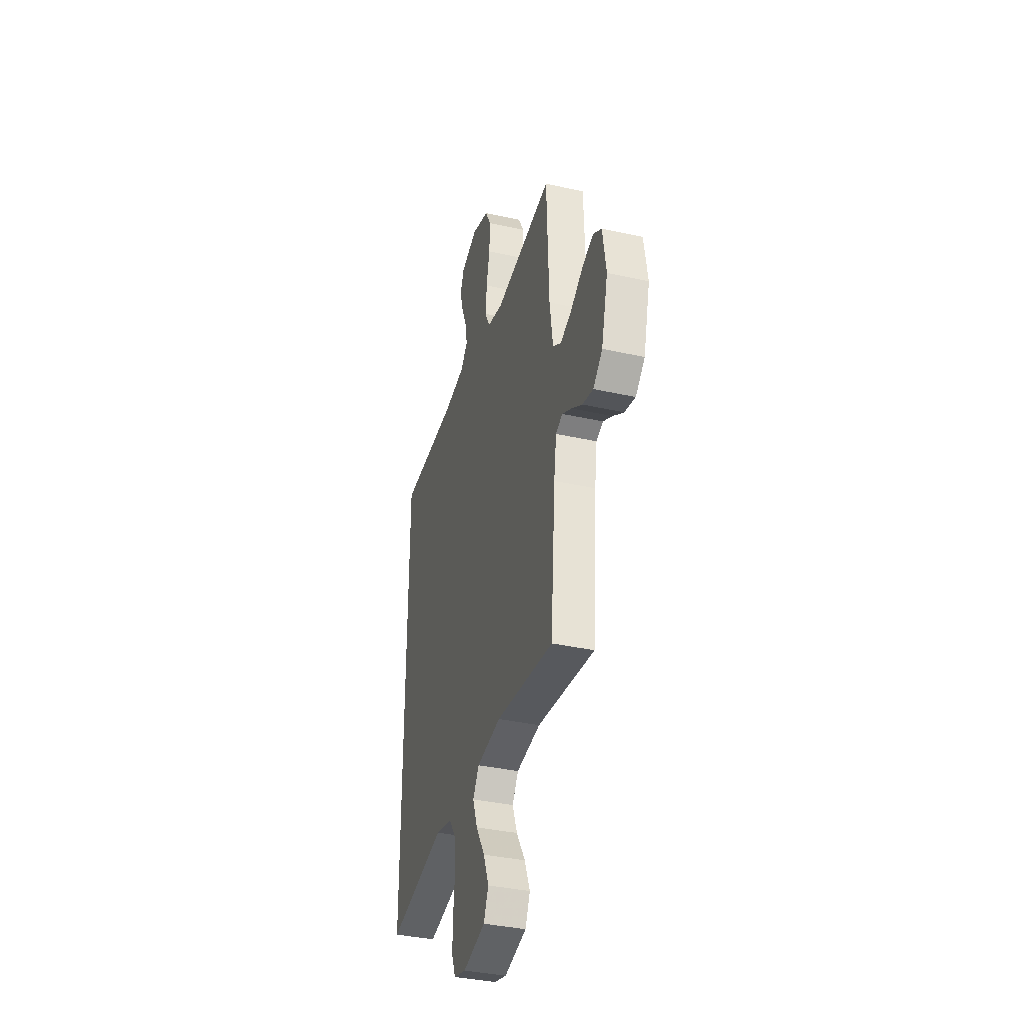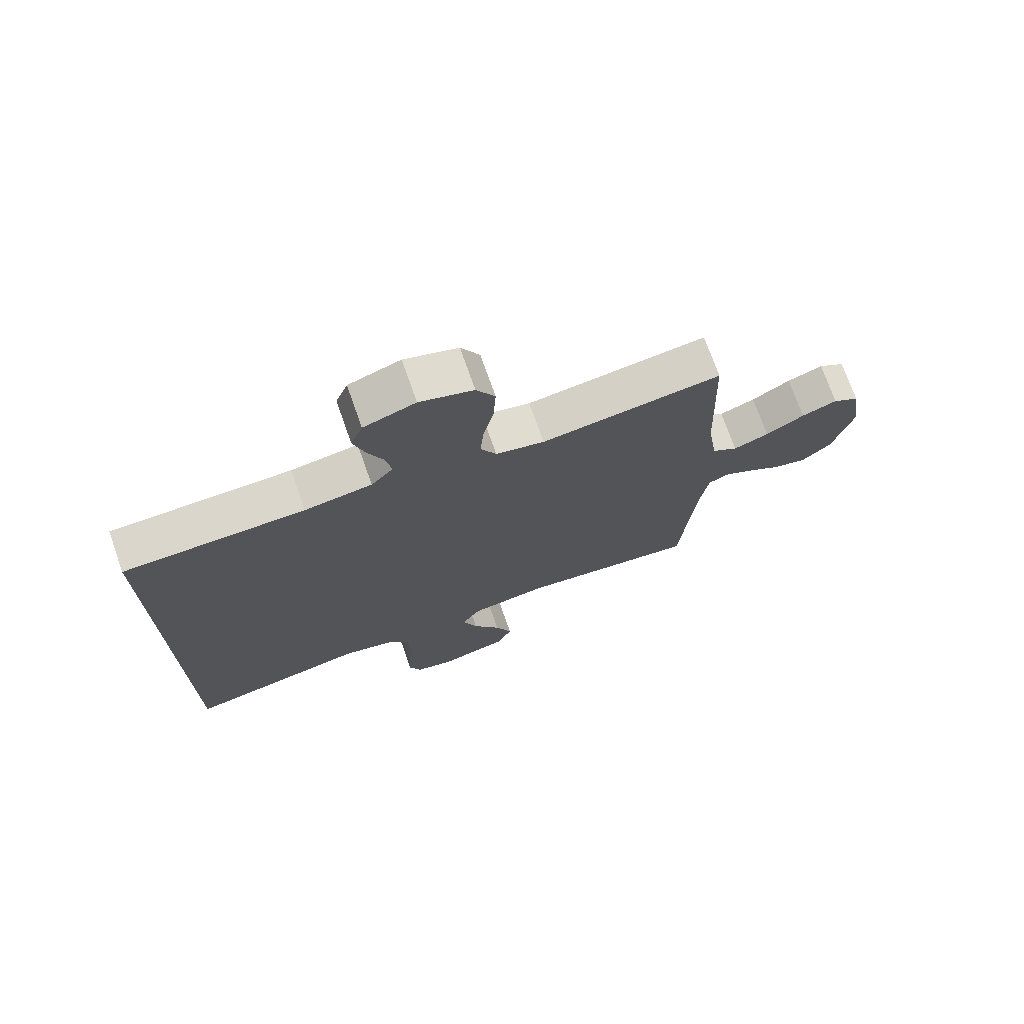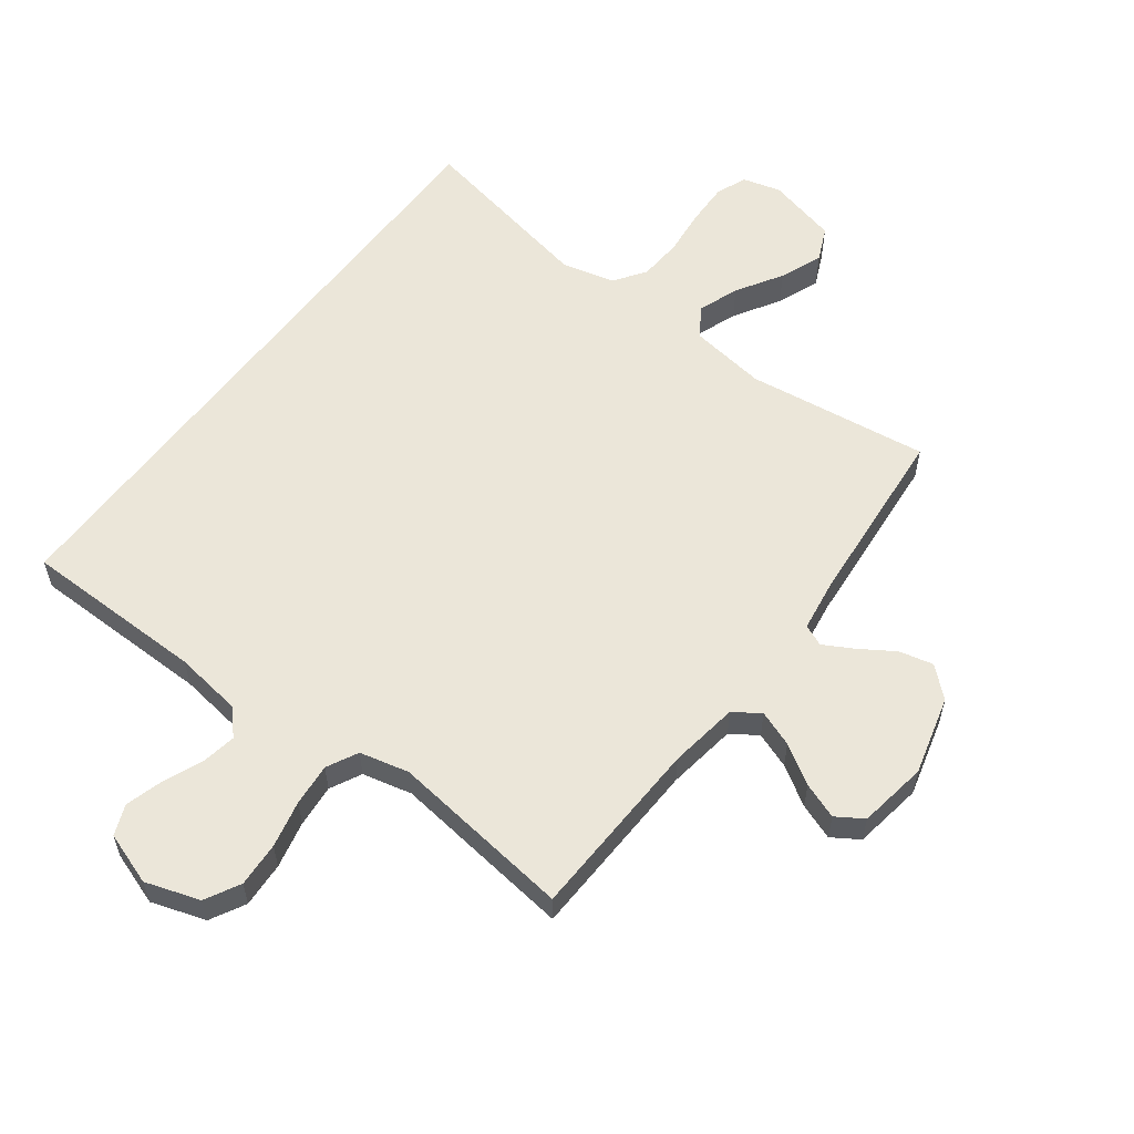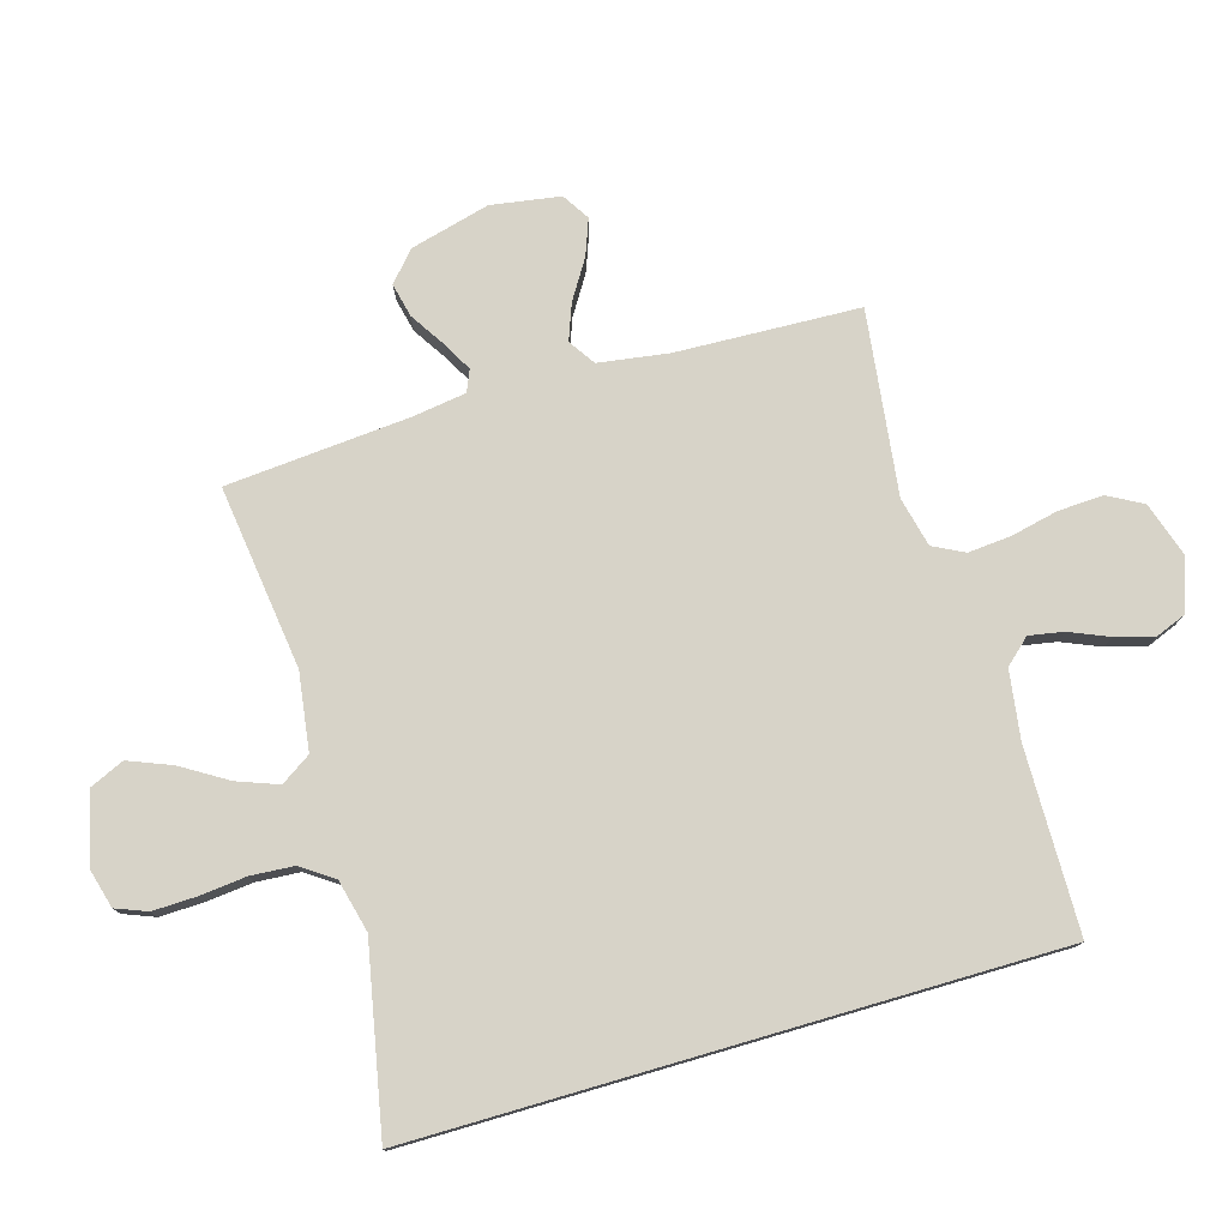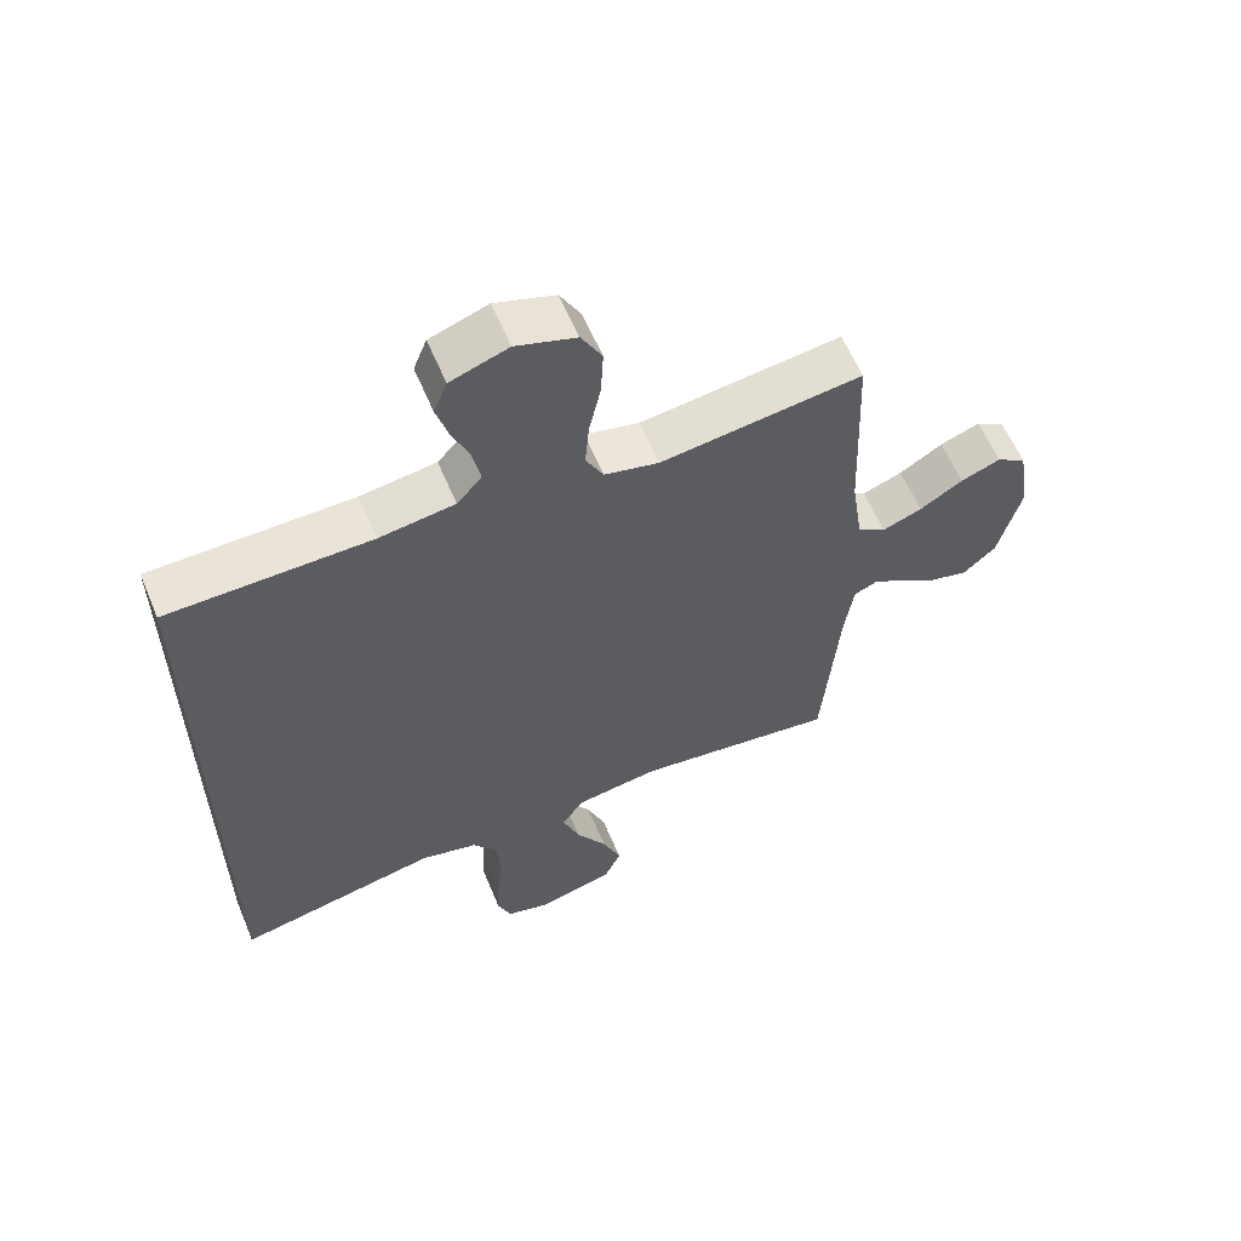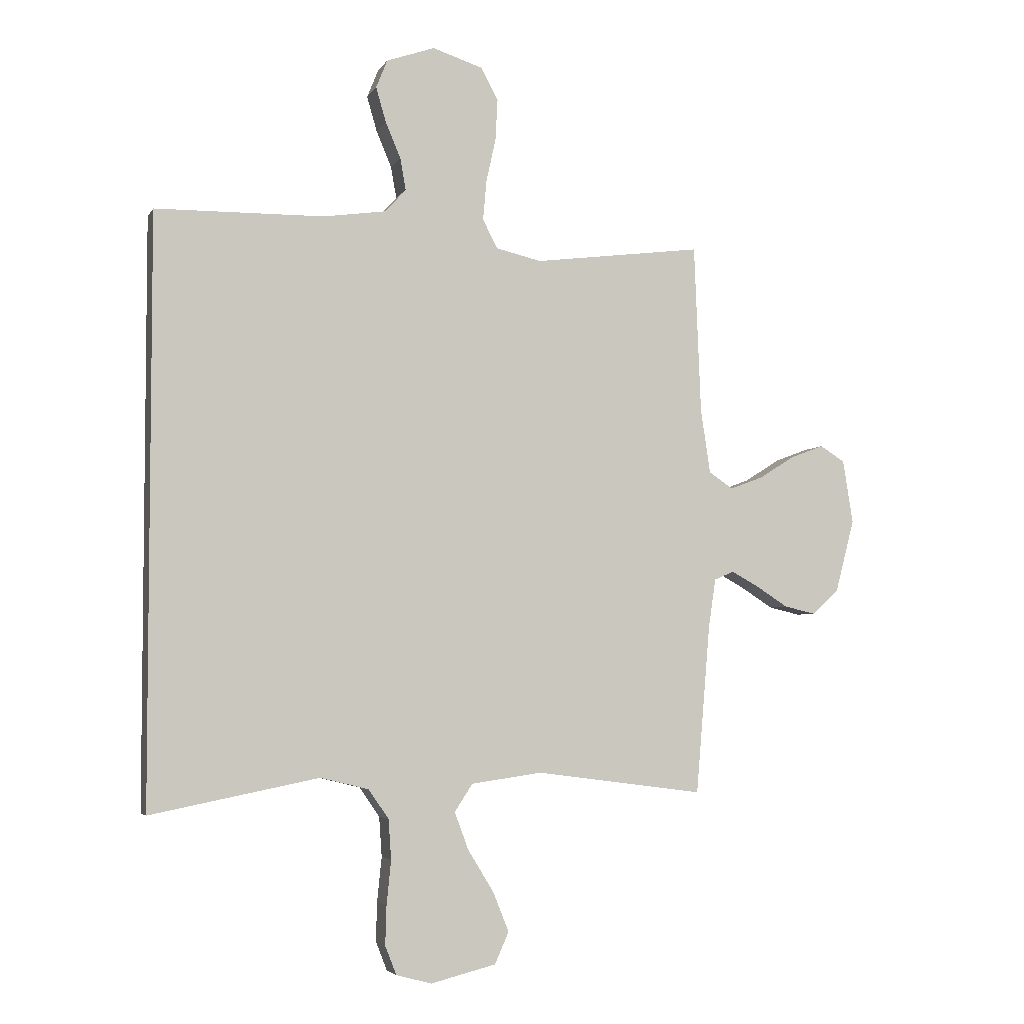
<metadata>
{"format":"obj","ext":"obj","renderer":"f3d","projection":"perspective","resolution":1024,"background":"white","views":[{"elev":-36.7,"azim":73.8,"up":"+Z"},{"elev":73.2,"azim":-19.4,"up":"+Z"},{"elev":57.6,"azim":36.8,"up":"+Y"},{"elev":77.2,"azim":-106.3,"up":"+Y"},{"elev":60.2,"azim":-22.8,"up":"+Z"},{"elev":-4.2,"azim":-16.9,"up":"+Z"}]}
</metadata>
<code>
v 0.5 0.07 0.5
v 0.512 0.07 0.2
v 0.529 0.07 0.086
v 0.572 0.07 0.057
v 0.631 0.07 0.079
v 0.695 0.07 0.119
v 0.754 0.07 0.141
v 0.798 0.07 0.113
v 0.816 0.07 0
v 0.782 0.07 -0.13
v 0.734 0.07 -0.173
v 0.678 0.07 -0.16
v 0.622 0.07 -0.124
v 0.573 0.07 -0.097
v 0.538 0.07 -0.112
v 0.525 0.07 -0.2
v 0.5 0.07 -0.5
v 0.2 0.07 -0.461
v 0.074 0.07 -0.479
v 0.042 0.07 -0.528
v 0.067 0.07 -0.595
v 0.113 0.07 -0.67
v 0.141 0.07 -0.74
v 0.116 0.07 -0.796
v 0 0.07 -0.825
v -0.063 0.07 -0.808
v -0.083 0.07 -0.757
v -0.081 0.07 -0.687
v -0.073 0.07 -0.609
v -0.078 0.07 -0.538
v -0.114 0.07 -0.486
v -0.2 0.07 -0.465
v -0.5 0.07 -0.525
v -0.5 0.07 0.516
v -0.2 0.07 0.52
v -0.088 0.07 0.536
v -0.051 0.07 0.577
v -0.061 0.07 0.633
v -0.088 0.07 0.697
v -0.106 0.07 0.759
v -0.086 0.07 0.809
v 0 0.07 0.839
v 0.089 0.07 0.81
v 0.12 0.07 0.753
v 0.116 0.07 0.679
v 0.099 0.07 0.602
v 0.093 0.07 0.532
v 0.119 0.07 0.481
v 0.2 0.07 0.462
v 0.5 0 0.5
v 0.512 0 0.2
v 0.529 0 0.086
v 0.572 0 0.057
v 0.631 0 0.079
v 0.695 0 0.119
v 0.754 0 0.141
v 0.798 0 0.113
v 0.816 0 0
v 0.782 0 -0.13
v 0.734 0 -0.173
v 0.678 0 -0.16
v 0.622 0 -0.124
v 0.573 0 -0.097
v 0.538 0 -0.112
v 0.525 0 -0.2
v 0.5 0 -0.5
v 0.2 0 -0.461
v 0.074 0 -0.479
v 0.042 0 -0.528
v 0.067 0 -0.595
v 0.113 0 -0.67
v 0.141 0 -0.74
v 0.116 0 -0.796
v 0 0 -0.825
v -0.063 0 -0.808
v -0.083 0 -0.757
v -0.081 0 -0.687
v -0.073 0 -0.609
v -0.078 0 -0.538
v -0.114 0 -0.486
v -0.2 0 -0.465
v -0.5 0 -0.525
v -0.5 0 0.516
v -0.2 0 0.52
v -0.088 0 0.536
v -0.051 0 0.577
v -0.061 0 0.633
v -0.088 0 0.697
v -0.106 0 0.759
v -0.086 0 0.809
v 0 0 0.839
v 0.089 0 0.81
v 0.12 0 0.753
v 0.116 0 0.679
v 0.099 0 0.602
v 0.093 0 0.532
v 0.119 0 0.481
v 0.2 0 0.462
f 43 44 45 46
f 43 46 47
f 42 43 47
f 41 42 47
f 38 39 40 41
f 37 38 41 47
f 36 37 47 48
f 32 33 34 35
f 31 32 35 36
f 30 31 36 48
f 26 27 28 29
f 24 25 26 29
f 21 22 23 24
f 20 21 24 29
f 19 20 29 30
f 16 17 18
f 15 16 18 19
f 10 11 12 13
f 10 13 14
f 9 10 14
f 8 9 14
f 5 6 7 8
f 4 5 8 14
f 3 4 14 15
f 49 1 2
f 19 30 48 49
f 15 19 49
f 2 3 15 49
f 95 94 93 92
f 96 95 92
f 96 92 91
f 96 91 90
f 90 89 88 87
f 96 90 87 86
f 97 96 86 85
f 84 83 82 81
f 85 84 81 80
f 97 85 80 79
f 78 77 76 75
f 78 75 74 73
f 73 72 71 70
f 78 73 70 69
f 79 78 69 68
f 67 66 65
f 68 67 65 64
f 62 61 60 59
f 63 62 59
f 63 59 58
f 63 58 57
f 57 56 55 54
f 63 57 54 53
f 64 63 53 52
f 51 50 98
f 98 97 79 68
f 98 68 64
f 98 64 52 51
f 1 50 51 2
f 2 51 52 3
f 3 52 53 4
f 4 53 54 5
f 5 54 55 6
f 6 55 56 7
f 7 56 57 8
f 8 57 58 9
f 9 58 59 10
f 10 59 60 11
f 11 60 61 12
f 12 61 62 13
f 13 62 63 14
f 14 63 64 15
f 15 64 65 16
f 16 65 66 17
f 17 66 67 18
f 18 67 68 19
f 19 68 69 20
f 20 69 70 21
f 21 70 71 22
f 22 71 72 23
f 23 72 73 24
f 24 73 74 25
f 25 74 75 26
f 26 75 76 27
f 27 76 77 28
f 28 77 78 29
f 29 78 79 30
f 30 79 80 31
f 31 80 81 32
f 32 81 82 33
f 33 82 83 34
f 34 83 84 35
f 35 84 85 36
f 36 85 86 37
f 37 86 87 38
f 38 87 88 39
f 39 88 89 40
f 40 89 90 41
f 41 90 91 42
f 42 91 92 43
f 43 92 93 44
f 44 93 94 45
f 45 94 95 46
f 46 95 96 47
f 47 96 97 48
f 48 97 98 49
f 49 98 50 1

</code>
